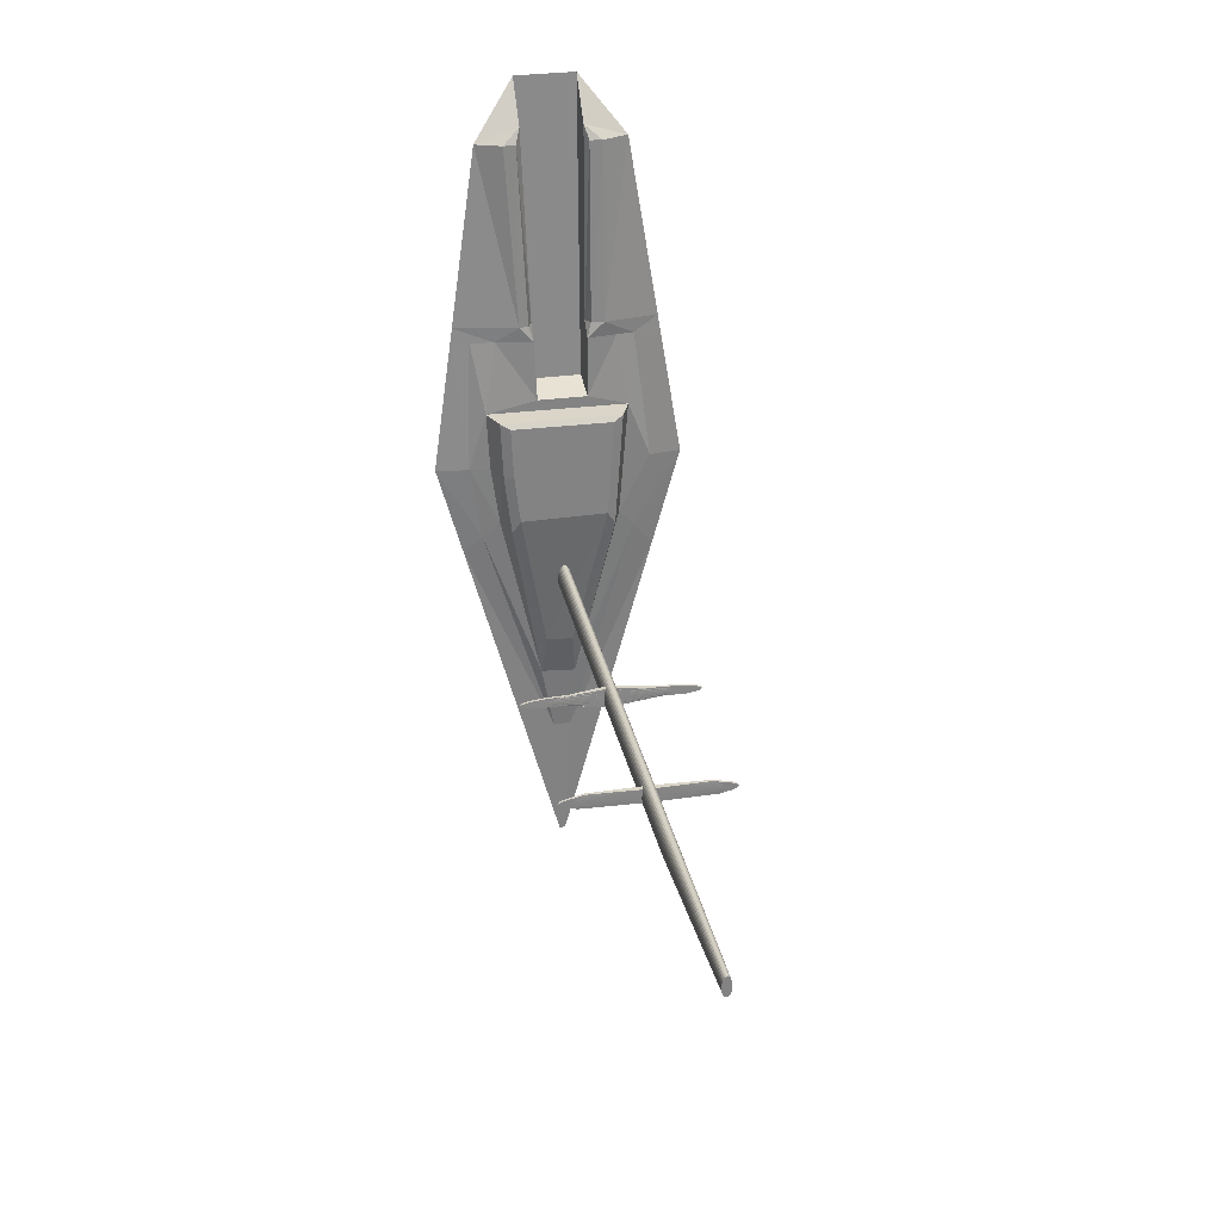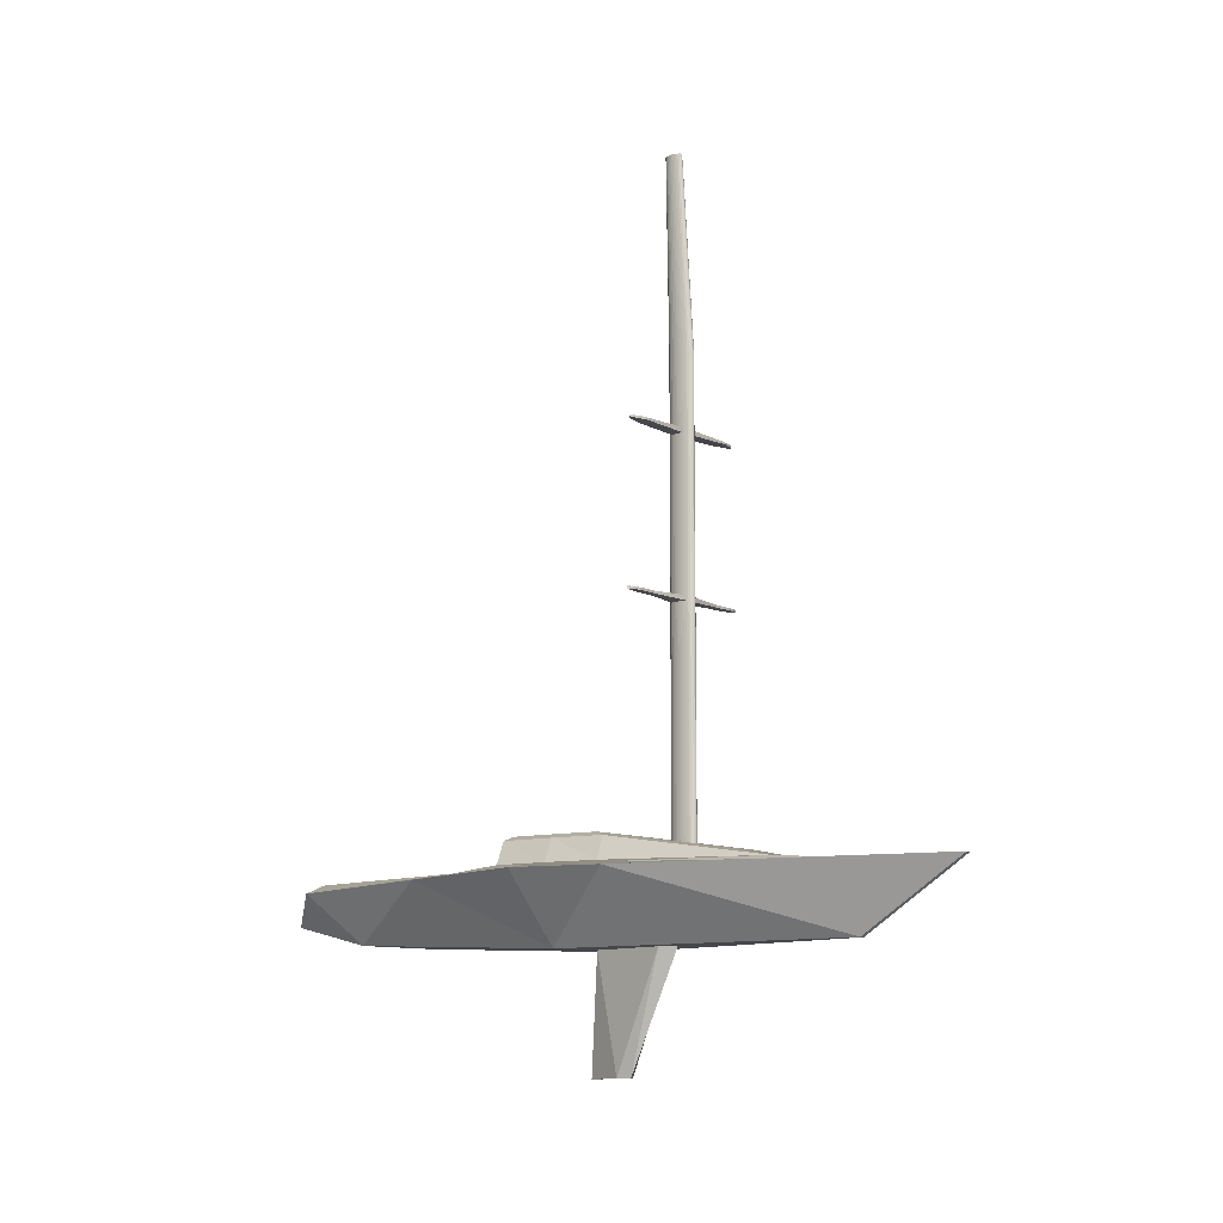
<metadata>
{"format":"obj","ext":"obj","renderer":"f3d","projection":"perspective","resolution":1024,"background":"white","views":[{"elev":29.1,"azim":168.7,"up":"+Z"},{"elev":-10.4,"azim":129.6,"up":"+Y"}]}
</metadata>
<code>
o boat_Cylinder.001
v -0 -0.2289 -1.486
v -0 10.79 -1.486
v 0.02484 -0.2289 -1.48
v 0.02484 10.79 -1.48
v 0.04872 -0.2289 -1.464
v 0.04872 10.79 -1.464
v 0.07074 -0.2289 -1.438
v 0.07074 10.79 -1.438
v 0.09003 -0.2289 -1.403
v 0.09003 10.79 -1.403
v 0.1059 -0.2289 -1.36
v 0.1059 10.79 -1.36
v 0.1176 -0.2289 -1.311
v 0.1176 10.79 -1.311
v 0.1249 -0.2289 -1.258
v 0.1249 10.79 -1.258
v 0.1273 -0.2289 -1.203
v 0.1273 10.79 -1.203
v 0.1249 -0.2289 -1.148
v 0.1249 10.79 -1.148
v 0.1176 -0.2289 -1.095
v 0.1176 10.79 -1.095
v 0.1059 -0.2289 -1.046
v 0.1059 10.79 -1.046
v 0.09003 -0.2289 -1.004
v 0.09003 10.79 -1.004
v 0.07074 -0.2289 -0.9685
v 0.07074 10.79 -0.9685
v 0.04872 -0.2289 -0.9424
v 0.04872 10.79 -0.9424
v 0.02484 -0.2289 -0.9263
v 0.02484 10.79 -0.9263
v -0 -0.2289 -0.9209
v -0 10.79 -0.9209
v -0.02484 -0.2289 -0.9263
v -0.02484 10.79 -0.9263
v -0.04872 -0.2289 -0.9424
v -0.04872 10.79 -0.9424
v -0.07074 -0.2289 -0.9685
v -0.07074 10.79 -0.9685
v -0.09003 -0.2289 -1.004
v -0.09003 10.79 -1.004
v -0.1059 -0.2289 -1.046
v -0.1059 10.79 -1.046
v -0.1176 -0.2289 -1.095
v -0.1176 10.79 -1.095
v -0.1249 -0.2289 -1.148
v -0.1249 10.79 -1.148
v -0.1273 -0.2289 -1.203
v -0.1273 10.79 -1.203
v -0.1249 -0.2289 -1.258
v -0.1249 10.79 -1.258
v -0.1176 -0.2289 -1.311
v -0.1176 10.79 -1.311
v -0.1059 -0.2289 -1.36
v -0.1059 10.79 -1.36
v -0.09003 -0.2289 -1.403
v -0.09003 10.79 -1.403
v -0.07074 -0.2289 -1.438
v -0.07074 10.79 -1.438
v -0.04872 -0.2289 -1.464
v -0.04872 10.79 -1.464
v -0.02484 -0.2289 -1.48
v -0.02484 10.79 -1.48
v 0.01683 14.78 -1.231
v 0 14.78 -1.234
v 0.03301 14.78 -1.22
v 0.04793 14.78 -1.202
v 0.061 14.78 -1.178
v 0.07173 14.78 -1.149
v 0.0797 14.78 -1.116
v 0.08461 14.78 -1.08
v 0.08627 14.78 -1.043
v 0.08461 14.78 -1.006
v 0.0797 14.78 -0.9696
v 0.07173 14.78 -0.9365
v 0.061 14.78 -0.9075
v 0.04793 14.78 -0.8838
v 0.03301 14.78 -0.8661
v 0.01683 14.78 -0.8552
v -0 14.78 -0.8515
v -0.01683 14.78 -0.8552
v -0.03301 14.78 -0.8661
v -0.04793 14.78 -0.8838
v -0.061 14.78 -0.9075
v -0.07173 14.78 -0.9365
v -0.0797 14.78 -0.9696
v -0.08461 14.78 -1.006
v -0.08627 14.78 -1.043
v -0.08461 14.78 -1.08
v -0.0797 14.78 -1.116
v -0.07173 14.78 -1.149
v -0.061 14.78 -1.178
v -0.04793 14.78 -1.202
v -0.03301 14.78 -1.22
v -0.01683 14.78 -1.231
v -1 -0.2304 6.081
v -1.356 0.8232 7.276
v -0.05612 -0.3583 -5.064
v -0.05612 1 -7.23
v 1 -0.2304 6.081
v 1.439 0.8232 7.276
v 0.05612 -0.3583 -5.064
v 0.05612 1 -7.23
v 1.066 -0.4225 1.043
v -1.066 -0.4225 1.043
v -2.342 1 1.043
v 2.342 1 1.043
v -0.007737 -0.4208 0.882
v 0.2553 -0.4032 -0.7892
v -0.007737 -0.4006 -1.037
v -0.2244 -0.4034 -0.7737
v -0.007737 -2.797 1.012
v 0.2553 -2.779 0.1943
v -0.007737 -2.777 0.07318
v -0.2244 -2.78 0.2018
v -0.0963 -0.2304 6.081
v 0.09181 -0.2304 6.081
v -0.01934 -0.1171 6.551
v 0.1483 -0.2271 5.842
v 0.006448 -0.2242 5.635
v -0.1354 -0.2271 5.842
v 0.7065 0.9978 7.276
v -0.6189 0.9978 7.276
v -0.5378 1.152 2.385
v 0.4099 1.152 2.385
v 0.6146 0.2104 8.287
v -0.5378 0.2104 8.287
v -0.5378 0.4462 2.514
v 0.4099 0.4462 2.514
v 0.1059 9.29 -1.046
v 0.1059 9.188 -1.046
v 0.1249 9.29 -1.148
v 0.1249 9.188 -1.148
v 0.1249 9.29 -1.258
v 0.1249 9.188 -1.258
v -0.1176 9.29 -1.311
v -0.1176 9.188 -1.311
v -0.1273 9.29 -1.203
v -0.1273 9.188 -1.203
v -0.1176 9.29 -1.095
v -0.1176 9.188 -1.095
v 0.1176 9.29 -1.095
v 0.1176 9.188 -1.095
v 0.1273 9.29 -1.203
v 0.1273 9.188 -1.203
v 0.1176 9.29 -1.311
v 0.1176 9.188 -1.311
v -0.1249 9.29 -1.258
v -0.1249 9.188 -1.258
v -0.1249 9.29 -1.148
v -0.1249 9.188 -1.148
v -0.1059 9.29 -1.046
v -0.1059 9.188 -1.046
v 1.079 9.262 -1.046
v 1.079 9.216 -1.046
v 1.272 9.262 -1.148
v 1.272 9.216 -1.148
v 1.272 9.262 -1.258
v 1.272 9.216 -1.258
v -1.198 9.262 -1.311
v -1.198 9.216 -1.311
v -1.297 9.262 -1.203
v -1.297 9.216 -1.203
v -1.198 9.262 -1.095
v -1.198 9.216 -1.095
v 1.198 9.262 -1.095
v 1.198 9.216 -1.095
v 1.297 9.262 -1.203
v 1.297 9.216 -1.203
v 1.198 9.262 -1.311
v 1.198 9.216 -1.311
v -1.272 9.262 -1.258
v -1.272 9.216 -1.258
v -1.272 9.262 -1.148
v -1.272 9.216 -1.148
v -1.079 9.262 -1.046
v -1.079 9.216 -1.046
v -0.1176 6.061 -1.311
v -0.1176 5.963 -1.311
v -0.1273 6.059 -1.203
v -0.1273 5.963 -1.203
v -0.1176 6.057 -1.095
v -0.1176 5.963 -1.095
v -0.09003 6.055 -1.004
v -0.09003 5.963 -1.004
v 0.09003 6.055 -1.004
v 0.09003 5.963 -1.004
v 0.1176 6.057 -1.095
v 0.1176 5.963 -1.095
v 0.1273 6.059 -1.203
v 0.1273 5.963 -1.203
v 0.1176 6.061 -1.311
v 0.1176 5.963 -1.311
v -0.1059 6.062 -1.36
v -0.1059 5.963 -1.36
v -0.1249 6.06 -1.258
v -0.1249 5.963 -1.258
v -0.1249 6.058 -1.148
v -0.1249 5.963 -1.148
v -0.1059 6.056 -1.046
v -0.1059 5.963 -1.046
v 0.1059 6.056 -1.046
v 0.1059 5.963 -1.046
v 0.1249 6.058 -1.148
v 0.1249 5.963 -1.148
v 0.1249 6.06 -1.258
v 0.1249 5.963 -1.258
v 0.1059 6.062 -1.36
v 0.1059 5.963 -1.36
v -1.049 6.036 -1.246
v -1.049 5.987 -1.246
v -1.134 6.035 -1.191
v -1.134 5.987 -1.191
v -1.049 6.034 -1.136
v -1.049 5.987 -1.136
v -0.805 6.033 -1.09
v -0.805 5.987 -1.09
v 0.7845 6.033 -1.09
v 0.7845 5.987 -1.09
v 1.028 6.034 -1.136
v 1.028 5.987 -1.136
v 1.114 6.035 -1.191
v 1.114 5.987 -1.191
v 1.028 6.036 -1.246
v 1.028 5.987 -1.246
v -0.9448 6.037 -1.271
v -0.9448 5.987 -1.271
v -1.113 6.036 -1.219
v -1.113 5.987 -1.219
v -1.113 6.035 -1.163
v -1.113 5.987 -1.163
v -0.9448 6.034 -1.111
v -0.9448 5.987 -1.111
v 0.9243 6.034 -1.111
v 0.9243 5.987 -1.111
v 1.092 6.035 -1.163
v 1.092 5.987 -1.163
v 1.092 6.036 -1.219
v 1.092 5.987 -1.219
v 0.9243 6.037 -1.271
v 0.9243 5.987 -1.271
v 1.275 9.262 -1.093
v 1.275 9.216 -1.093
v 1.504 9.262 -1.158
v 1.504 9.216 -1.158
v 1.504 9.262 -1.23
v 1.504 9.216 -1.23
v -1.417 9.262 -1.264
v -1.417 9.216 -1.264
v -1.534 9.262 -1.194
v -1.534 9.216 -1.194
v -1.417 9.262 -1.124
v -1.417 9.216 -1.124
v 1.417 9.262 -1.124
v 1.417 9.216 -1.124
v 1.534 9.262 -1.194
v 1.534 9.216 -1.194
v 1.417 9.262 -1.264
v 1.417 9.216 -1.264
v -1.504 9.262 -1.23
v -1.504 9.216 -1.23
v -1.504 9.262 -1.158
v -1.504 9.216 -1.158
v -1.275 9.262 -1.093
v -1.275 9.216 -1.093
v -1.523 6.036 -1.251
v -1.523 5.987 -1.251
v -1.648 6.035 -1.196
v -1.648 5.987 -1.196
v -1.523 6.034 -1.142
v -1.523 5.987 -1.142
v -1.168 6.033 -1.095
v -1.168 5.987 -1.095
v 1.148 6.033 -1.095
v 1.148 5.987 -1.095
v 1.503 6.034 -1.142
v 1.503 5.987 -1.142
v 1.628 6.035 -1.196
v 1.628 5.987 -1.196
v 1.503 6.036 -1.251
v 1.503 5.987 -1.251
v -1.372 6.037 -1.276
v -1.372 5.987 -1.276
v -1.617 6.036 -1.224
v -1.617 5.987 -1.224
v -1.617 6.035 -1.168
v -1.617 5.987 -1.168
v -1.372 6.034 -1.117
v -1.372 5.987 -1.117
v 1.352 6.034 -1.117
v 1.352 5.987 -1.117
v 1.596 6.035 -1.168
v 1.596 5.987 -1.168
v 1.596 6.036 -1.224
v 1.596 5.987 -1.224
v 1.352 6.037 -1.276
v 1.352 5.987 -1.276
v -0.629 9.276 -1.311
v 0.742 9.274 -1.148
v 1.319 1.152 1.043
v -1.218 1.152 1.043
v 0.7017 9.274 -1.311
v -0.6433 9.277 -1.258
v -0.6582 9.277 -1.203
v -0.7005 9.272 -1.046
v -0.6873 9.275 -1.095
v 0.7148 9.275 -1.258
v 0.7672 9.27 -1.046
v 0.7551 9.273 -1.095
v 0.7284 9.275 -1.203
v -0.673 9.276 -1.148
v -0.2626 1.111 -3.486
v -1.131 1.152 -0.06188
v 1.161 1.152 -0.08904
v 0.3989 1.113 -3.445
v -1.305 1.152 2.166
v 1.382 1.152 2.18
v -0.629 9.255 -1.311
v 0.742 9.253 -1.148
v 1.139 1.615 1.043
v -1.04 1.615 1.043
v 0.7017 9.253 -1.311
v -0.6433 9.255 -1.258
v -0.6582 9.255 -1.203
v -0.7005 9.251 -1.046
v -0.6873 9.253 -1.095
v 0.7148 9.254 -1.258
v 0.7672 9.249 -1.046
v 0.7551 9.252 -1.095
v 0.7284 9.254 -1.203
v -0.673 9.255 -1.148
v -0.9662 1.615 -0.06188
v 1.004 1.615 -0.08905
v -1.116 1.615 2.166
v 1.194 1.615 2.18
v 0.9646 1.701 1.125
v -0.8674 1.701 1.125
v -0.1954 1.277 -2.68
v -0.8051 1.701 0.1968
v 0.8505 1.701 0.174
v 0.3207 1.277 -2.646
v -0.9307 1.701 2.069
v 1.01 1.701 2.081
v -1.904 0.9213 3.816
v -1.949 0.9294 3.531
v -0.6189 1.075 3.828
v -0.5378 1.126 3.542
v 1.978 0.9286 3.561
v 1.935 0.9203 3.852
v 0.4466 0.404 3.549
v 0.4568 0.3922 3.838
v 0.4586 1.126 3.549
v 0.541 1.075 3.838
v -0.5378 0.8664 7.538
v -0.8538 1.016 7.276
v -0.868 1.108 3.825
v -0.5378 0.8615 3.794
v 0.9409 1.016 7.276
v 0.6146 0.8542 7.556
v 0.7232 1.111 3.84
v 0.4659 0.9196 3.838
v -0.005231 1 -7.23
v 1.85 1 -0.7396
v -1.438 1.001 3.535
v -1.108 1.047 3.537
v -1.738 1.082 1.043
v -1.81 1 -0.8844
v -1.424 1.087 -0.4162
v 1.494 1.079 -0.4034
v 0.1562 1.021 -4.755
v -0.1698 1.021 -4.751
v 1.715 1.093 1.043
v 1.167 1.034 3.555
v 1.632 0.9735 3.558
f 2 3 1
f 4 5 3
f 6 7 5
f 8 9 7
f 10 12 209
f 210 13 11
f 194 15 13
f 208 17 15
f 192 19 17
f 206 21 19
f 190 23 21
f 204 25 23
f 28 27 188
f 28 29 27
f 30 31 29
f 32 33 31
f 34 35 33
f 36 37 35
f 38 39 37
f 40 185 186
f 186 43 41
f 202 45 43
f 184 47 45
f 47 182 49
f 182 51 49
f 198 53 51
f 180 55 53
f 196 195 58
f 58 59 57
f 60 61 59
f 32 79 80
f 62 63 61
f 64 1 63
f 59 61 7
f 69 68 93
f 48 89 50
f 6 65 67
f 24 75 76
f 40 85 42
f 58 94 60
f 16 71 72
f 34 80 81
f 50 90 52
f 8 67 68
f 26 76 77
f 42 86 44
f 60 95 62
f 18 72 73
f 34 82 36
f 52 91 54
f 10 68 69
f 28 77 78
f 44 87 46
f 62 96 64
f 20 73 74
f 36 83 38
f 54 92 56
f 12 69 70
f 30 78 79
f 46 88 48
f 4 66 65
f 64 66 2
f 22 74 75
f 38 84 40
f 56 93 58
f 14 70 71
f 346 107 106
f 363 104 103
f 364 108 105
f 97 117 119
f 103 110 111
f 371 364 104
f 116 114 113
f 373 349 108
f 350 102 101
f 368 100 99
f 121 122 97
f 106 109 105
f 109 116 113
f 110 115 111
f 112 115 116
f 109 114 110
f 125 130 126
f 352 351 129
f 124 356 355
f 123 362 360
f 358 128 129
f 101 102 127
f 156 243 155
f 142 178 166
f 141 48 151
f 141 312 307
f 133 18 20
f 140 176 164
f 133 22 143
f 156 155 309
f 151 50 139
f 153 307 306
f 147 16 135
f 306 177 178
f 139 52 149
f 151 305 312
f 143 24 131
f 144 156 132
f 153 46 141
f 162 161 299
f 145 16 18
f 134 168 144
f 149 54 137
f 163 261 251
f 170 248 258
f 169 245 257
f 160 260 248
f 169 247 159
f 176 254 264
f 159 259 171
f 166 266 254
f 175 253 165
f 303 171 172
f 135 303 147
f 152 166 176
f 145 308 135
f 136 172 160
f 133 311 145
f 146 160 170
f 139 304 305
f 146 158 134
f 149 299 304
f 140 174 150
f 143 300 133
f 150 162 138
f 131 310 143
f 222 292 236
f 181 231 199
f 205 144 189
f 200 216 232
f 131 24 26
f 184 234 216
f 183 154 142
f 199 215 183
f 181 152 140
f 183 233 201
f 179 150 138
f 187 220 219
f 193 136 207
f 202 218 234
f 191 134 205
f 204 220 188
f 189 132 203
f 201 217 185
f 154 42 153
f 203 219 235
f 199 142 152
f 185 218 186
f 197 140 150
f 190 236 204
f 137 54 56
f 206 222 190
f 147 148 12
f 189 235 221
f 207 146 191
f 220 275 219
f 238 278 222
f 221 291 277
f 217 274 218
f 224 296 280
f 237 277 293
f 224 294 238
f 223 295 239
f 241 298 242
f 223 293 279
f 226 298 282
f 240 282 296
f 225 297 241
f 181 229 213
f 182 232 214
f 182 230 198
f 197 211 229
f 179 227 211
f 198 212 180
f 180 228 196
f 207 225 193
f 193 241 209
f 208 226 240
f 194 242 226
f 196 227 195
f 191 237 223
f 210 241 242
f 191 239 207
f 192 238 206
f 205 221 237
f 192 240 224
f 254 263 264
f 246 257 245
f 246 255 256
f 264 251 252
f 260 247 248
f 252 261 262
f 256 243 244
f 266 253 254
f 248 257 258
f 262 249 250
f 170 246 158
f 173 249 261
f 171 260 172
f 164 262 174
f 157 255 245
f 174 250 162
f 167 243 255
f 158 256 168
f 168 244 156
f 162 249 161
f 163 263 175
f 177 266 178
f 165 265 177
f 164 264 252
f 294 277 278
f 292 275 276
f 272 289 271
f 270 287 269
f 268 285 267
f 282 295 296
f 280 293 294
f 278 291 292
f 290 273 289
f 288 271 287
f 286 269 285
f 284 267 283
f 298 281 282
f 296 279 280
f 235 275 291
f 233 273 217
f 236 276 220
f 234 274 290
f 215 289 233
f 231 271 215
f 216 290 272
f 228 283 227
f 232 272 288
f 213 287 231
f 213 285 269
f 214 288 270
f 214 286 230
f 229 267 285
f 211 283 267
f 230 268 212
f 212 284 228
f 239 281 225
f 322 343 338
f 312 165 307
f 307 177 306
f 305 175 312
f 308 171 303
f 311 159 308
f 311 157 169
f 305 173 163
f 304 161 173
f 300 167 157
f 310 155 167
f 315 316 334
f 300 331 320
f 321 344 336
f 305 324 304
f 299 324 319
f 307 332 312
f 302 335 322
f 310 320 330
f 306 327 307
f 318 335 317
f 309 330 329
f 312 325 305
f 301 336 318
f 313 314 333
f 303 328 308
f 314 322 333
f 308 331 311
f 315 321 301
f 123 360 359
f 97 128 98
f 340 338 341
f 338 344 337
f 334 342 341
f 322 340 333
f 336 343 335
f 316 339 342
f 321 341 337
f 333 339 313
f 119 117 118
f 122 121 120
f 362 351 352
f 353 130 351
f 374 361 350
f 361 102 350
f 365 345 357
f 347 356 124
f 355 98 128
f 357 98 356
f 357 347 348
f 358 124 355
f 347 358 348
f 360 102 359
f 360 352 127
f 361 353 354
f 361 123 359
f 353 362 354
f 370 108 364
f 370 316 315
f 371 313 316
f 313 369 314
f 314 367 302
f 369 107 367
f 368 372 100
f 371 104 363
f 317 367 365
f 367 346 365
f 373 315 301
f 373 301 318
f 318 317 126
f 2 4 3
f 4 6 5
f 6 8 7
f 8 10 9
f 11 9 210
f 9 10 210
f 210 10 209
f 210 194 13
f 194 208 15
f 208 192 17
f 192 206 19
f 206 190 21
f 190 204 23
f 204 188 25
f 27 25 188
f 188 187 28
f 187 26 28
f 28 30 29
f 30 32 31
f 32 34 33
f 34 36 35
f 36 38 37
f 38 40 39
f 41 39 186
f 39 40 186
f 40 42 185
f 186 202 43
f 202 184 45
f 184 200 47
f 47 200 182
f 182 198 51
f 198 180 53
f 180 196 55
f 57 55 196
f 195 56 58
f 57 196 58
f 58 60 59
f 60 62 61
f 32 30 79
f 62 64 63
f 64 2 1
f 63 1 3
f 3 5 63
f 5 7 61
f 63 5 61
f 7 9 57
f 9 11 55
f 11 13 55
f 13 15 53
f 55 13 53
f 15 17 49
f 17 19 47
f 19 21 47
f 21 23 45
f 47 21 45
f 23 25 41
f 25 27 39
f 27 29 39
f 29 31 37
f 39 29 37
f 31 33 35
f 35 37 31
f 39 41 25
f 41 43 23
f 43 45 23
f 47 49 17
f 49 51 15
f 51 53 15
f 55 57 9
f 57 59 7
f 67 65 95
f 65 66 96
f 95 65 96
f 95 94 67
f 94 93 68
f 67 94 68
f 93 92 69
f 92 91 70
f 69 92 70
f 91 90 72
f 90 89 73
f 89 88 74
f 88 87 75
f 87 86 75
f 86 85 76
f 75 86 76
f 85 84 77
f 84 83 78
f 77 84 78
f 83 82 79
f 82 81 80
f 79 82 80
f 79 78 83
f 77 76 85
f 75 74 88
f 74 73 89
f 73 72 90
f 72 71 91
f 71 70 91
f 48 88 89
f 6 4 65
f 24 22 75
f 40 84 85
f 58 93 94
f 16 14 71
f 34 32 80
f 50 89 90
f 8 6 67
f 26 24 76
f 42 85 86
f 60 94 95
f 18 16 72
f 34 81 82
f 52 90 91
f 10 8 68
f 28 26 77
f 44 86 87
f 62 95 96
f 20 18 73
f 36 82 83
f 54 91 92
f 12 10 69
f 30 28 78
f 46 87 88
f 4 2 66
f 64 96 66
f 22 20 74
f 38 83 84
f 56 92 93
f 14 12 70
f 106 97 345
f 97 98 345
f 106 345 346
f 103 99 363
f 99 100 363
f 105 103 364
f 103 104 364
f 118 101 119
f 101 127 119
f 127 128 119
f 128 97 119
f 106 99 112
f 99 103 111
f 112 99 111
f 103 105 110
f 371 370 364
f 116 115 114
f 373 375 349
f 101 105 350
f 105 108 349
f 350 105 349
f 99 106 368
f 106 107 368
f 97 106 121
f 106 105 121
f 101 118 120
f 101 120 121
f 122 117 97
f 105 101 121
f 106 112 109
f 109 110 105
f 109 112 116
f 110 114 115
f 112 111 115
f 109 113 114
f 125 129 130
f 128 127 352
f 351 130 129
f 128 352 129
f 123 354 362
f 129 125 348
f 358 355 128
f 129 348 358
f 156 244 243
f 142 154 178
f 141 46 48
f 141 151 312
f 133 145 18
f 140 152 176
f 133 20 22
f 309 131 132
f 132 156 309
f 151 48 50
f 153 141 307
f 147 14 16
f 178 154 306
f 154 153 306
f 139 50 52
f 151 139 305
f 143 22 24
f 144 168 156
f 153 44 46
f 299 137 138
f 138 162 299
f 145 135 16
f 134 158 168
f 149 52 54
f 163 173 261
f 170 160 248
f 169 157 245
f 160 172 260
f 169 257 247
f 176 166 254
f 159 247 259
f 166 178 266
f 175 263 253
f 172 148 303
f 148 147 303
f 135 308 303
f 152 142 166
f 145 311 308
f 136 148 172
f 133 300 311
f 146 136 160
f 139 149 304
f 146 170 158
f 149 137 299
f 140 164 174
f 143 310 300
f 150 174 162
f 131 309 310
f 222 278 292
f 181 213 231
f 205 134 144
f 200 184 216
f 26 187 132
f 187 203 132
f 132 131 26
f 184 202 234
f 183 201 154
f 199 231 215
f 181 199 152
f 183 215 233
f 179 197 150
f 187 188 220
f 193 148 136
f 202 186 218
f 191 146 134
f 204 236 220
f 189 144 132
f 201 233 217
f 154 201 185
f 185 42 154
f 42 44 153
f 203 187 219
f 199 183 142
f 185 217 218
f 197 181 140
f 190 222 236
f 56 195 138
f 195 179 138
f 56 138 137
f 206 238 222
f 148 193 209
f 209 12 148
f 12 14 147
f 189 203 235
f 207 136 146
f 220 276 275
f 238 294 278
f 221 235 291
f 217 273 274
f 224 240 296
f 237 221 277
f 224 280 294
f 223 279 295
f 241 297 298
f 223 237 293
f 226 242 298
f 240 226 282
f 225 281 297
f 181 197 229
f 182 200 232
f 182 214 230
f 197 179 211
f 179 195 227
f 198 230 212
f 180 212 228
f 207 239 225
f 193 225 241
f 208 194 226
f 194 210 242
f 196 228 227
f 191 205 237
f 210 209 241
f 191 223 239
f 192 224 238
f 205 189 221
f 192 208 240
f 254 253 263
f 246 258 257
f 246 245 255
f 264 263 251
f 260 259 247
f 252 251 261
f 256 255 243
f 266 265 253
f 248 247 257
f 262 261 249
f 170 258 246
f 173 161 249
f 171 259 260
f 164 252 262
f 157 167 255
f 174 262 250
f 167 155 243
f 158 246 256
f 168 256 244
f 162 250 249
f 163 251 263
f 177 265 266
f 165 253 265
f 164 176 264
f 294 293 277
f 292 291 275
f 272 290 289
f 270 288 287
f 268 286 285
f 282 281 295
f 280 279 293
f 278 277 291
f 290 274 273
f 288 272 271
f 286 270 269
f 284 268 267
f 298 297 281
f 296 295 279
f 235 219 275
f 233 289 273
f 236 292 276
f 234 218 274
f 215 271 289
f 231 287 271
f 216 234 290
f 228 284 283
f 232 216 272
f 213 269 287
f 213 229 285
f 214 232 288
f 214 270 286
f 229 211 267
f 211 227 283
f 230 286 268
f 212 268 284
f 239 295 281
f 322 335 343
f 312 175 165
f 307 165 177
f 305 163 175
f 308 159 171
f 311 169 159
f 311 300 157
f 305 304 173
f 304 299 161
f 300 310 167
f 310 309 155
f 300 311 331
f 321 337 344
f 305 325 324
f 299 304 324
f 307 327 332
f 302 317 335
f 310 300 320
f 306 326 327
f 318 336 335
f 309 310 330
f 312 332 325
f 301 321 336
f 303 323 328
f 314 302 322
f 308 328 331
f 315 334 321
f 338 337 341
f 341 342 340
f 342 339 340
f 338 343 344
f 334 316 342
f 322 338 340
f 336 344 343
f 316 313 339
f 321 334 341
f 333 340 339
f 120 118 122
f 118 117 122
f 362 353 351
f 353 126 130
f 350 349 375
f 374 353 361
f 350 375 374
f 361 359 102
f 357 348 366
f 365 346 345
f 357 366 365
f 347 357 356
f 355 356 98
f 357 345 98
f 358 347 124
f 360 127 102
f 360 362 352
f 361 354 123
f 370 373 108
f 370 371 316
f 371 372 313
f 313 372 369
f 314 369 367
f 369 368 107
f 368 369 372
f 363 100 372
f 372 371 363
f 365 366 317
f 317 302 367
f 367 107 346
f 373 370 315
f 374 375 318
f 375 373 318
f 353 374 126
f 374 318 126
f 317 366 125
f 366 348 125
f 317 125 126

</code>
